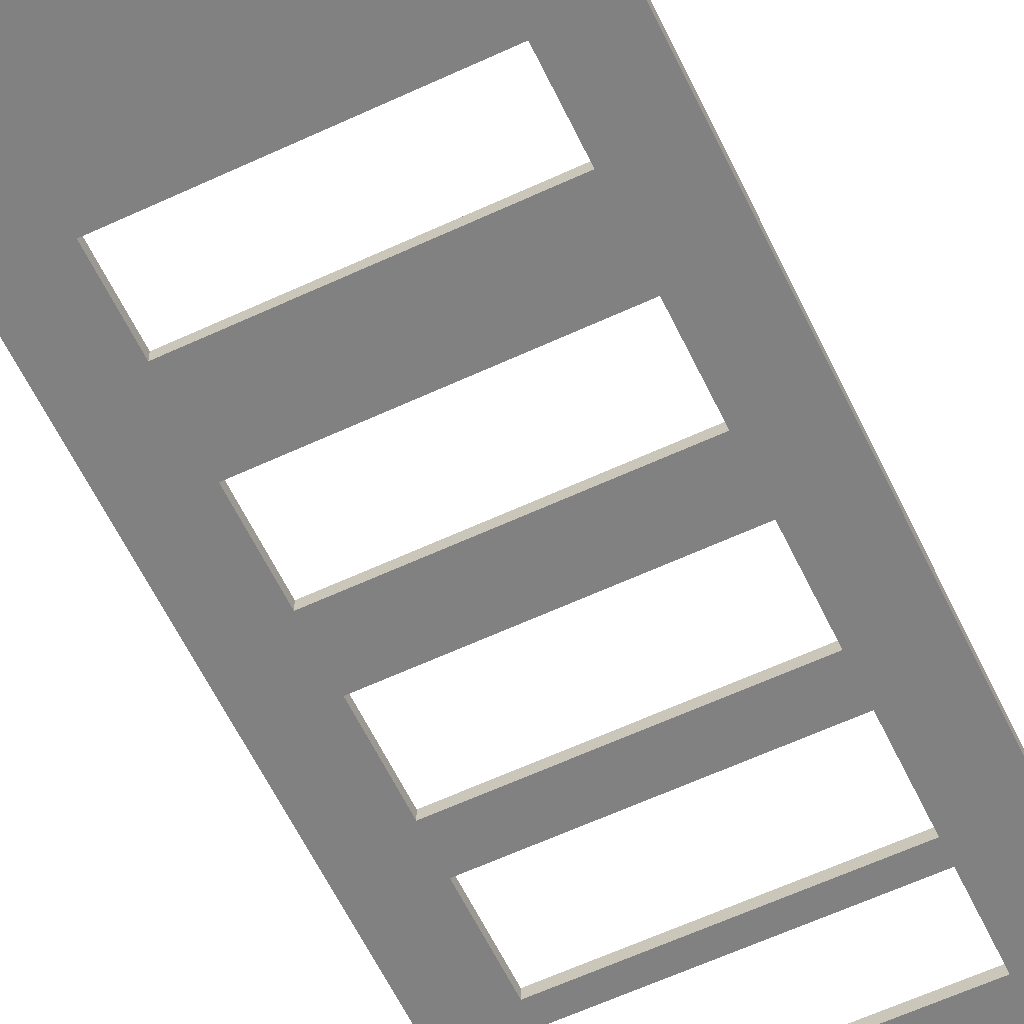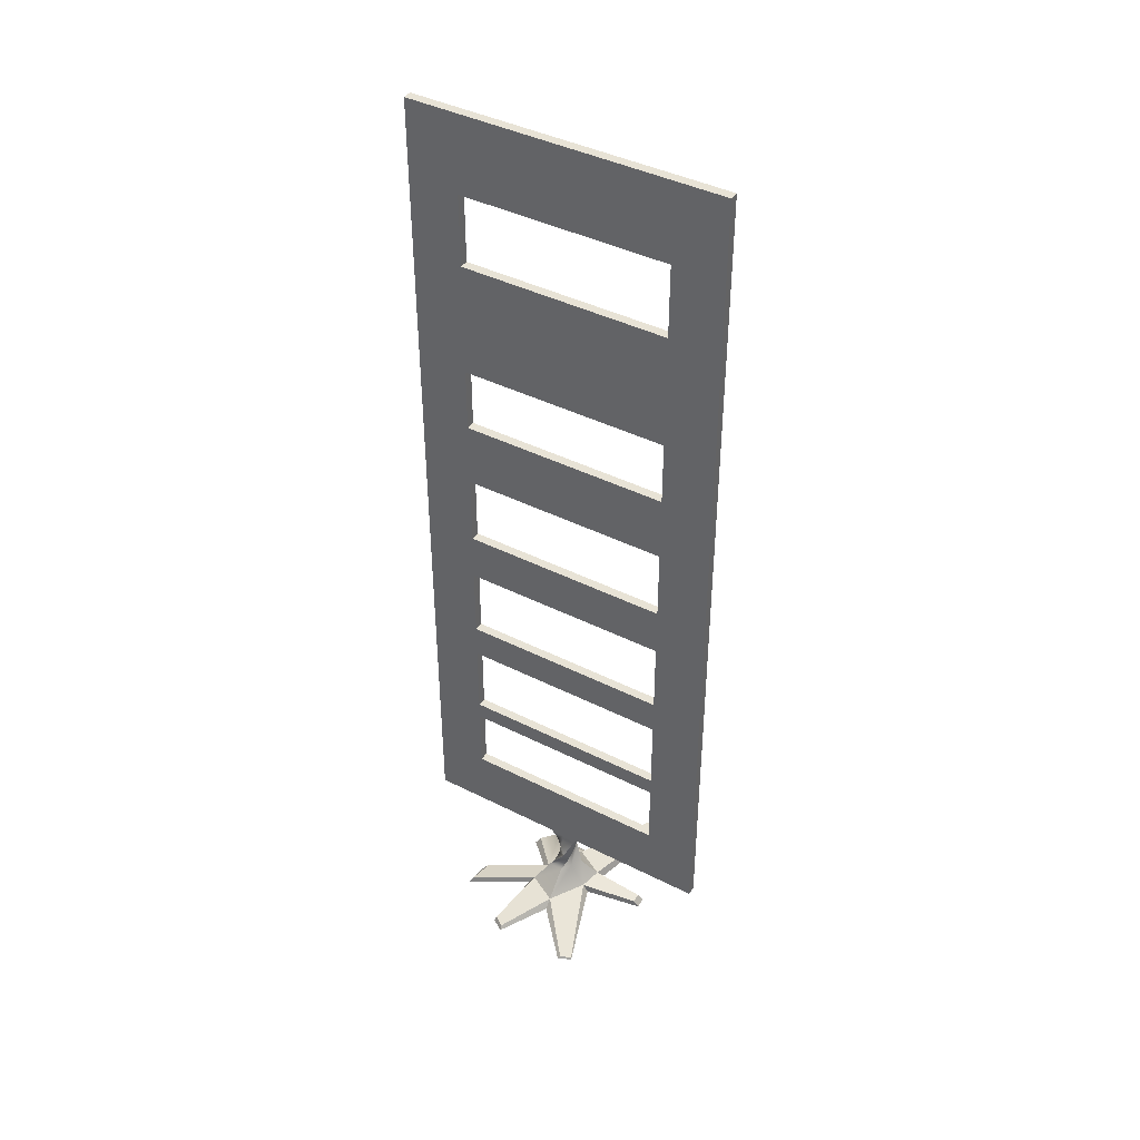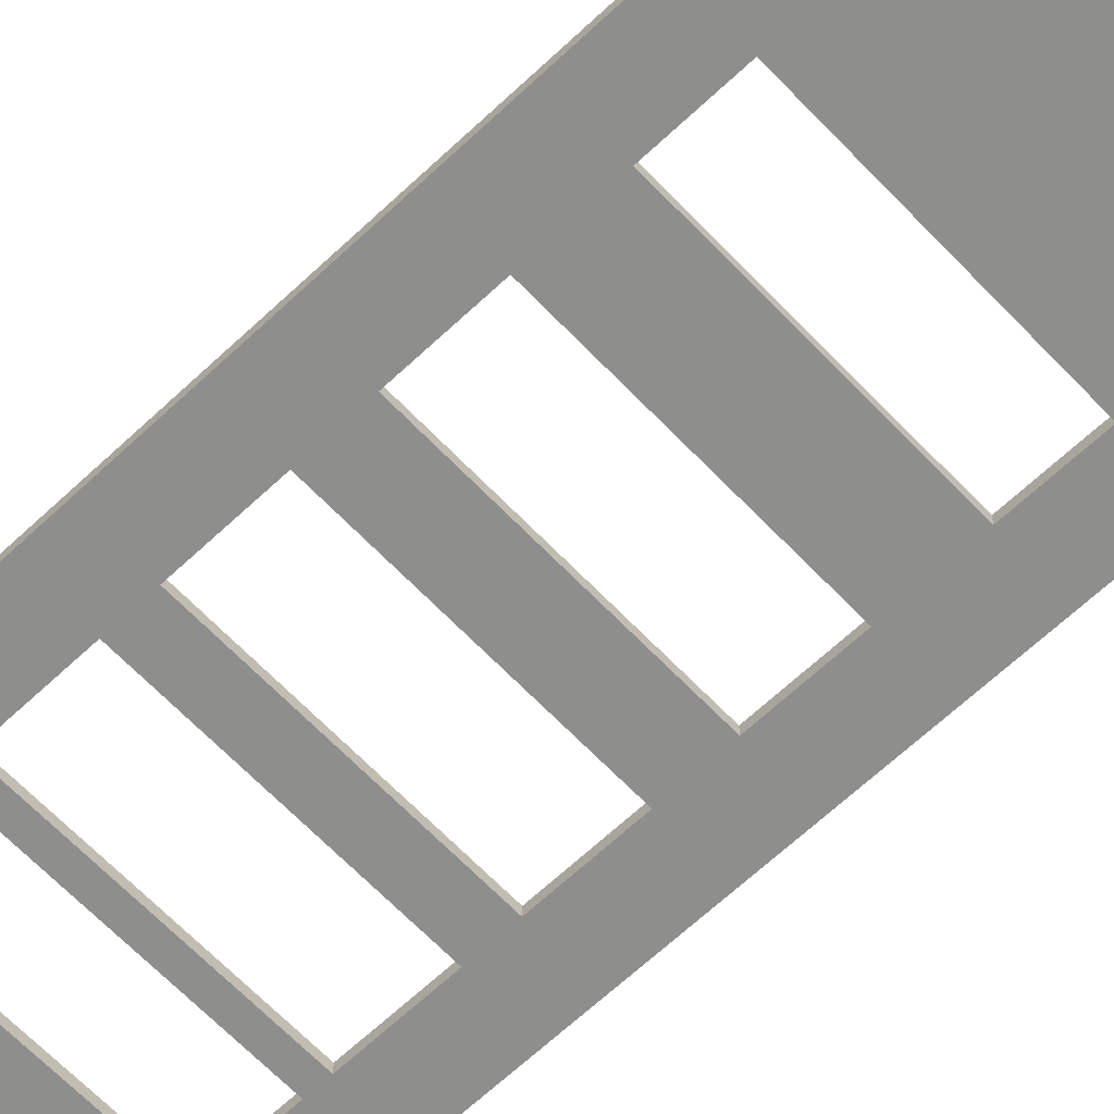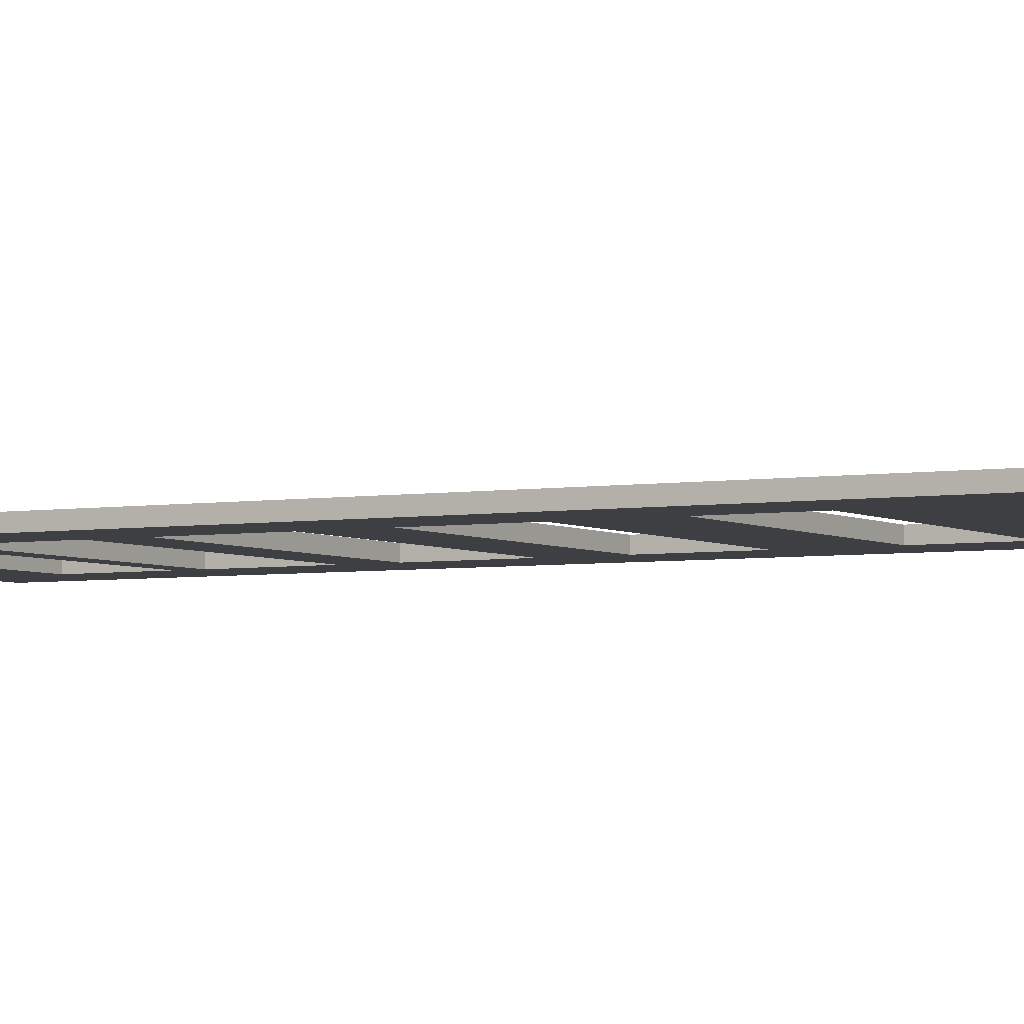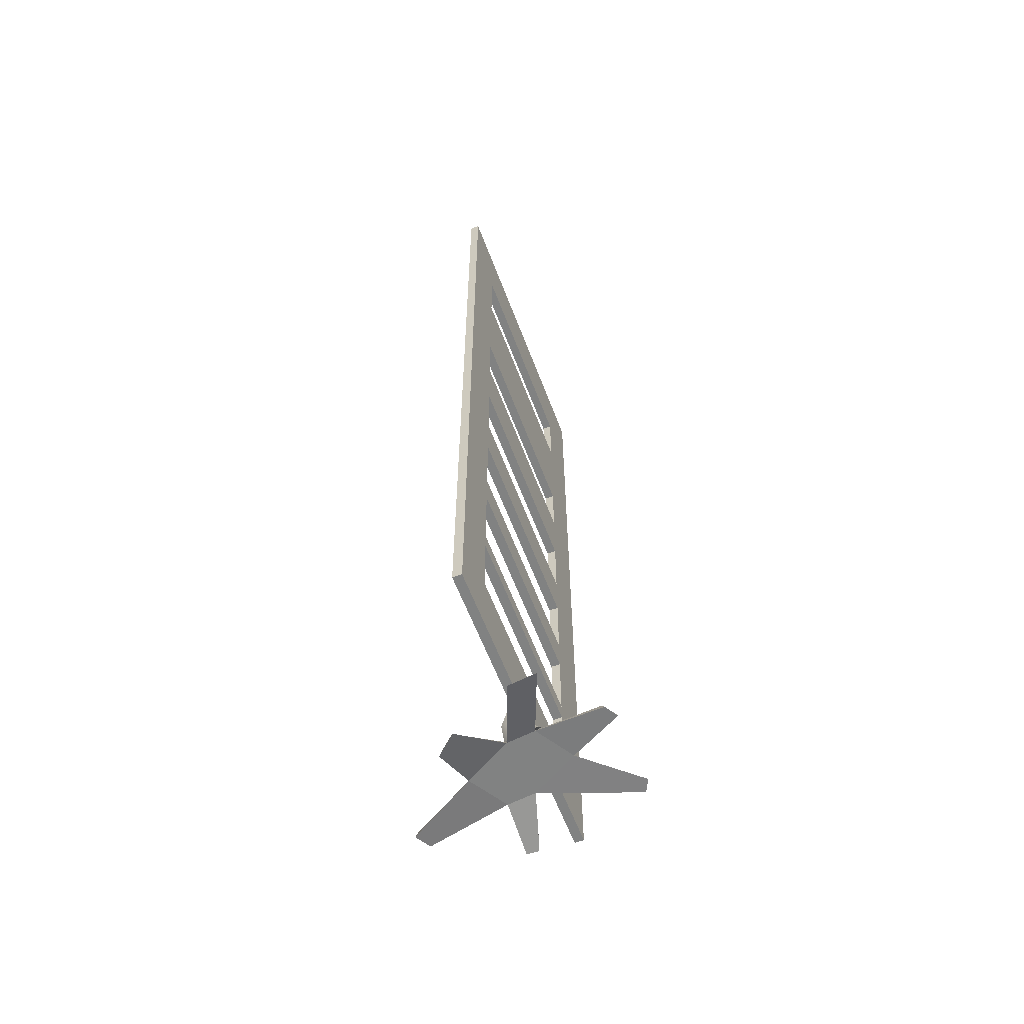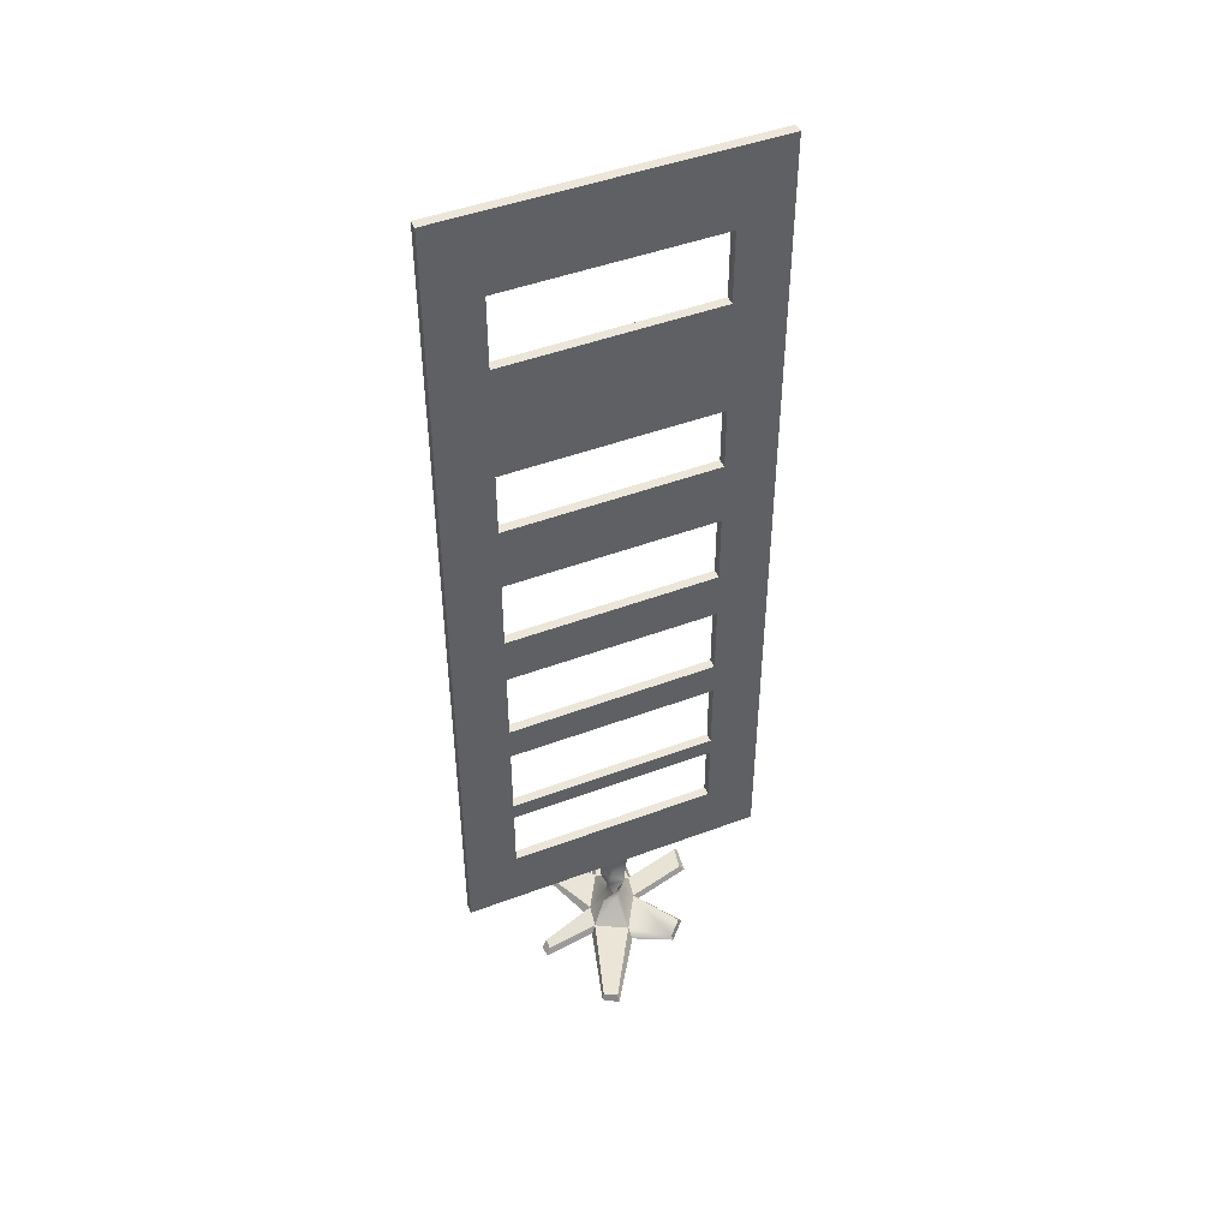
<metadata>
{"format":"obj","ext":"obj","renderer":"f3d","projection":"perspective","resolution":1024,"background":"white","views":[{"elev":-60.4,"azim":-154.5,"up":"+Z"},{"elev":41.5,"azim":-148.5,"up":"+Y"},{"elev":-64.8,"azim":133.5,"up":"+Z"},{"elev":-4.1,"azim":119.4,"up":"+Z"},{"elev":-60.6,"azim":110.7,"up":"+Y"},{"elev":46.7,"azim":-23.1,"up":"+Y"}]}
</metadata>
<code>
g default
v -1.713 -0.3454 0.05025
v 1.713 -0.3454 0.05025
v -1.713 0.3454 0.05025
v 1.713 0.3454 0.05025
v -1.713 0.3454 -0.05025
v 1.713 0.3454 -0.05025
v -1.713 -0.3454 -0.05025
v 1.713 -0.3454 -0.05025
v 0 0.3454 0.05025
v 0 0.3454 -0.05025
v 1.151 0.3454 0.05025
v 1.151 0.3454 -0.05025
v -1.151 0.3454 0.05025
v -1.151 0.3454 -0.05025
v -1.713 8.943 0.05025
v -1.151 8.943 0.05025
v -1.151 8.943 -0.05025
v -1.713 8.943 -0.05025
v 1.151 8.943 0.05025
v 1.151 8.943 -0.05025
v 1.713 8.943 0.05025
v 1.713 8.943 -0.05025
v 1.151 7.284 0.05025
v 1.151 7.284 -0.05025
v 1.151 8.083 0.05025
v 1.151 8.083 -0.05025
v -1.151 7.284 0.05025
v -1.151 7.284 -0.05025
v -1.151 8.083 -0.05025
v -1.151 8.083 0.05025
v 1.151 6.027 0.05025
v 1.151 6.027 -0.05025
v -1.151 6.027 0.05025
v -1.151 6.027 -0.05025
v 1.151 5.321 0.05025
v 1.151 5.321 -0.05025
v -1.151 5.321 -0.05025
v -1.151 5.321 0.05025
v 1.151 4.603 0.05025
v 1.151 4.603 -0.05025
v -1.151 4.603 0.05025
v -1.151 4.603 -0.05025
v -1.151 3.816 0.05025
v -1.151 3.816 -0.05025
v -1.151 3.28 0.05025
v -1.151 3.28 -0.05025
v 1.151 3.816 0.05025
v 1.151 3.816 -0.05025
v 1.151 3.28 0.05025
v 1.151 3.28 -0.05025
v -1.151 2.474 0.05025
v -1.151 2.474 -0.05025
v -1.151 2.092 -0.05025
v -1.151 2.092 0.05025
v 1.151 2.474 0.05025
v 1.151 2.474 -0.05025
v 1.151 2.092 0.05025
v 1.151 2.092 -0.05025
v 1.151 1.268 0.05025
v 1.151 1.268 -0.05025
v 1.151 1.072 0.05025
v 1.151 1.072 -0.05025
v -1.151 1.268 0.05025
v -1.151 1.268 -0.05025
v -1.151 1.072 0.05025
v -1.151 1.072 -0.05025
v 0 -0.3454 -0.05025
v 0 -0.3454 0.05025
v 0.1631 -0.3454 0.05025
v 0.1631 -0.3454 -0.05025
v -0.1631 -0.3454 0.05025
v -0.1631 -0.3454 -0.05025
v -0.1277 -0.5508 -0.02437
v -0.02705 -0.5508 0.07691
v -0.07357 -0.5508 -0.1782
v 0.02705 -0.5508 -0.07691
v 0.1277 -0.5508 0.02437
v 0.07357 -0.5508 0.1782
v -0.0837 -0.711 -0.09942
v -0.0695 -0.711 0.04263
v 0.05529 -0.711 -0.1847
v 0.0695 -0.711 -0.04263
v 0.0837 -0.711 0.09942
v -0.05529 -0.711 0.1847
v -0.008875 -0.8923 -0.1297
v -0.08126 -0.8923 -0.006614
v 0.1536 -0.8923 -0.1164
v 0.08126 -0.8923 0.006614
v 0.008875 -0.8923 0.1297
v -0.1536 -0.8923 0.1164
v -0.03542 -1.209 -0.5175
v -0.3243 -1.209 -0.0264
v 0.3617 -1.209 -0.2741
v 0.3243 -1.209 0.0264
v 0.03542 -1.209 0.5175
v -0.3617 -1.209 0.2741
v -0.02865 -1.128 -0.4185
v 0.3086 -1.128 -0.2338
v 0.2623 -1.128 0.02135
v 0.02865 -1.128 0.4185
v -0.3086 -1.128 0.2338
v -0.2623 -1.128 -0.02135
v -0.2623 -1.128 -0.02135
v -0.02865 -1.128 -0.4185
v -0.03542 -1.209 -0.5175
v -0.3243 -1.209 -0.0264
v 0.3086 -1.128 -0.2338
v 0.3617 -1.209 -0.2741
v 0.2623 -1.128 0.02135
v 0.3243 -1.209 0.0264
v 0.02865 -1.128 0.4185
v 0.03542 -1.209 0.5175
v -0.3086 -1.128 0.2338
v -0.3617 -1.209 0.2741
v 0.278 -1.187 -1.029
v 0.3994 -1.187 -0.9486
v 0.4085 -1.234 -0.9752
v 0.2698 -1.234 -1.061
v -0.6863 -1.177 -1.002
v -0.5699 -1.177 -1.059
v -0.5505 -1.202 -1.082
v -0.6945 -1.202 -1.012
v -0.8785 -1.222 0.257
v -0.872 -1.222 0.1417
v -0.9309 -1.303 0.1614
v -0.9225 -1.303 0.2911
v -0.4516 -1.084 1.229
v -0.5882 -1.084 1.154
v -0.6098 -1.165 1.171
v -0.4489 -1.165 1.269
v 0.6458 -1.274 0.4451
v 0.4789 -1.263 0.6227
v 0.4936 -1.341 0.6346
v 0.7 -1.354 0.415
v 1.022 -1.293 -0.5136
v 0.9761 -1.293 -0.2584
v 1.038 -1.374 -0.2533
v 1.075 -1.374 -0.5538
g pCube1
f 1 71 68 69 2 4 11 9 13 3
f 15 16 17 18
f 5 14 10 12 6 8 70 67 72 7
f 92 91 93 94 95 96
f 2 8 6 4
f 7 1 3 5
f 10 9 11 12
f 20 19 21 22
f 14 13 9 10
f 3 13 65 63 54 51 45 43 41 38 33 27 30 16 15
f 14 5 18 17 29 28 34 37 42 44 46 52 53 64 66
f 5 3 15 18
f 48 47 39 40
f 11 4 21 19 25 23 31 35 39 47 49 55 57 59 61
f 4 6 22 21
f 6 12 62 60 58 56 50 48 40 36 32 24 26 20 22
f 24 23 25 26
f 27 28 29 30
f 17 16 19 20
f 16 30 25 19
f 30 29 26 25
f 29 17 20 26
f 36 35 31 32
f 38 37 34 33
f 36 40 42 37
f 40 39 41 42
f 39 35 38 41
f 35 36 37 38
f 24 32 34 28
f 32 31 33 34
f 31 23 27 33
f 23 24 28 27
f 43 44 42 41
f 51 52 46 45
f 12 11 61 62
f 63 64 53 54
f 56 55 49 50
f 43 45 49 47
f 45 46 50 49
f 46 44 48 50
f 44 43 47 48
f 52 51 55 56
f 51 54 57 55
f 54 53 58 57
f 53 52 56 58
f 60 59 57 58
f 13 14 66 65
f 60 62 66 64
f 62 61 65 66
f 61 59 63 65
f 59 60 64 63
f 69 70 8 2
f 7 72 71 1
f 68 71 73 74
f 71 72 75 73
f 72 67 76 75
f 67 70 77 76
f 70 69 78 77
f 69 68 74 78
f 74 73 79 80
f 73 75 81 79
f 75 76 82 81
f 76 77 83 82
f 77 78 84 83
f 78 74 80 84
f 80 79 85 86
f 79 81 87 85
f 81 82 88 87
f 82 83 89 88
f 83 84 90 89
f 84 80 86 90
f 119 120 121 122
f 115 116 117 118
f 135 136 137 138
f 131 132 133 134
f 127 128 129 130
f 123 124 125 126
f 85 87 98 97
f 87 88 99 98
f 88 89 100 99
f 89 90 101 100
f 90 86 102 101
f 86 85 97 102
f 102 97 104 103
f 91 92 106 105
f 97 98 107 104
f 93 91 105 108
f 98 99 109 107
f 94 93 108 110
f 99 100 111 109
f 95 94 110 112
f 100 101 113 111
f 96 95 112 114
f 101 102 103 113
f 92 96 114 106
f 104 107 116 115
f 107 108 117 116
f 108 105 118 117
f 105 104 115 118
f 103 104 120 119
f 104 105 121 120
f 105 106 122 121
f 106 103 119 122
f 113 103 124 123
f 103 106 125 124
f 106 114 126 125
f 114 113 123 126
f 111 113 128 127
f 113 114 129 128
f 114 112 130 129
f 112 111 127 130
f 109 111 132 131
f 111 112 133 132
f 112 110 134 133
f 110 109 131 134
f 107 109 136 135
f 109 110 137 136
f 110 108 138 137
f 108 107 135 138

</code>
